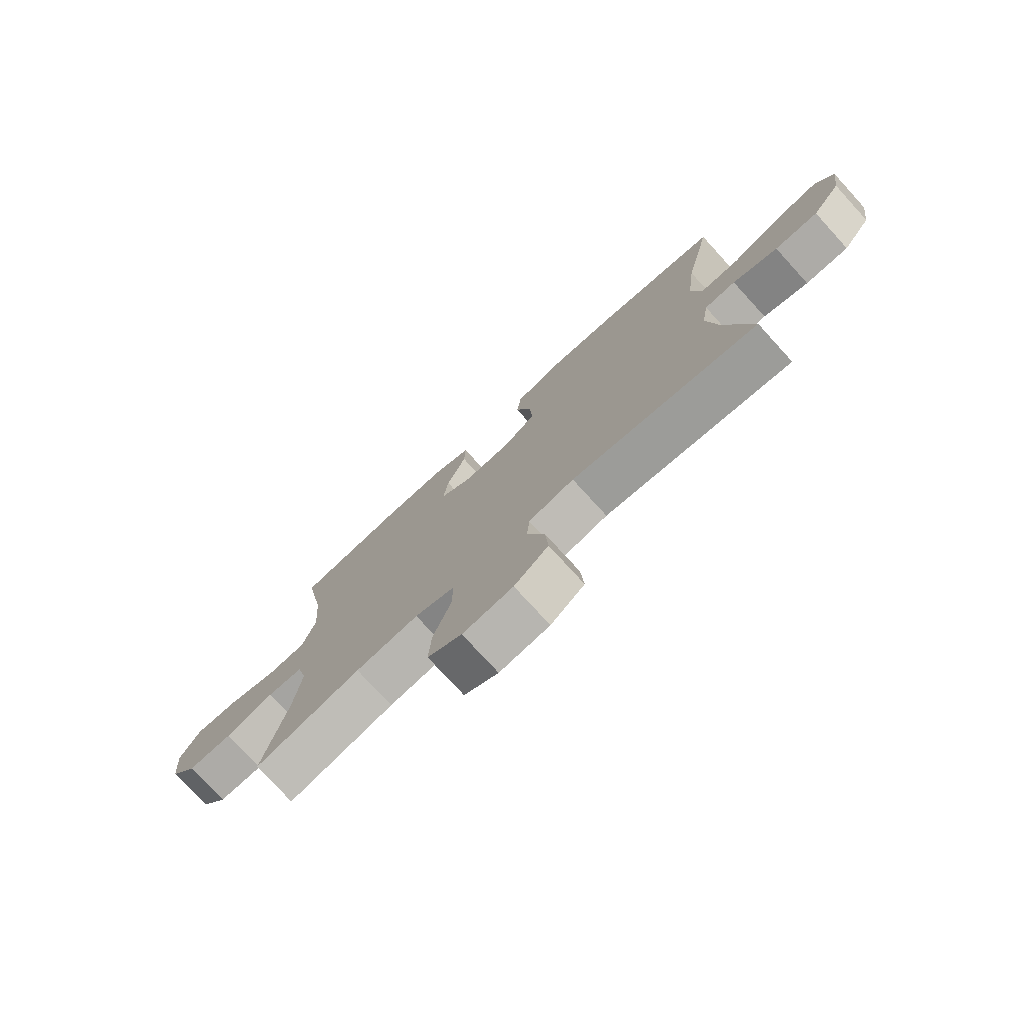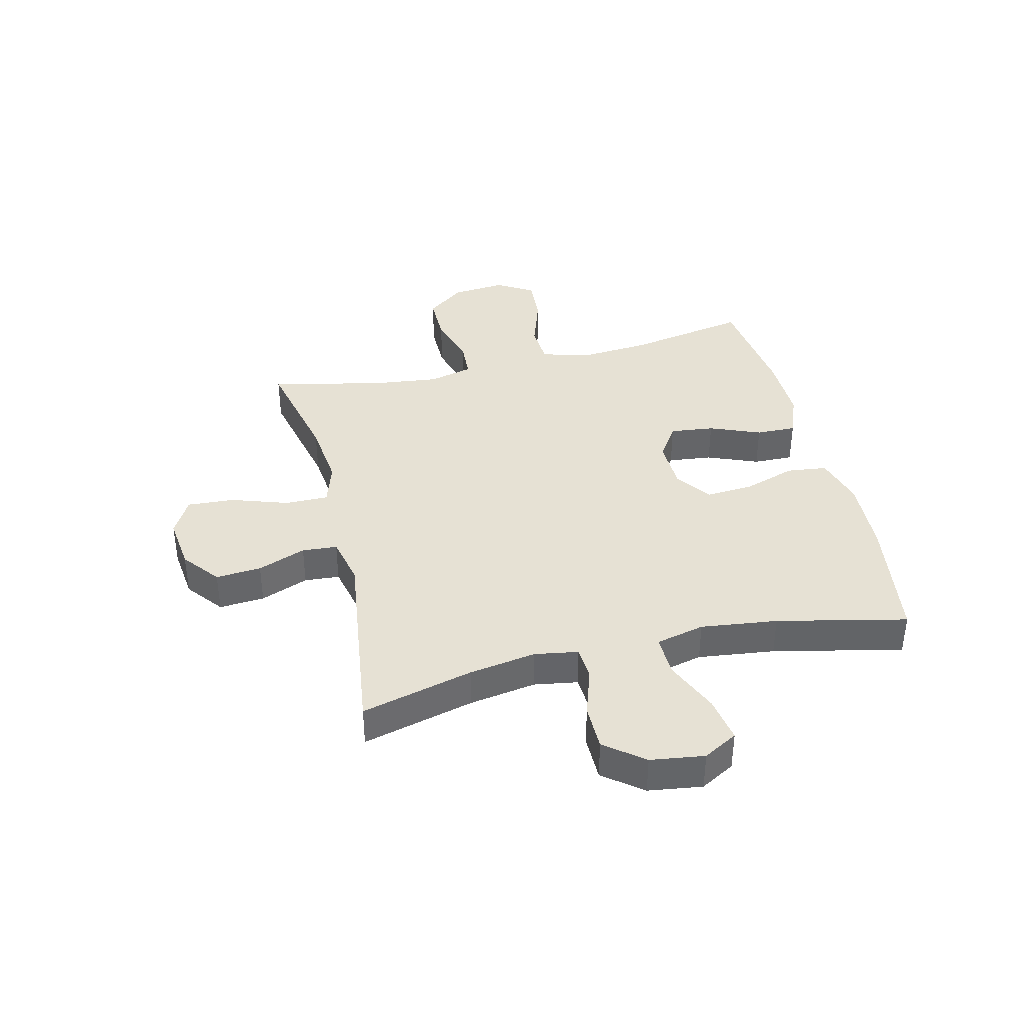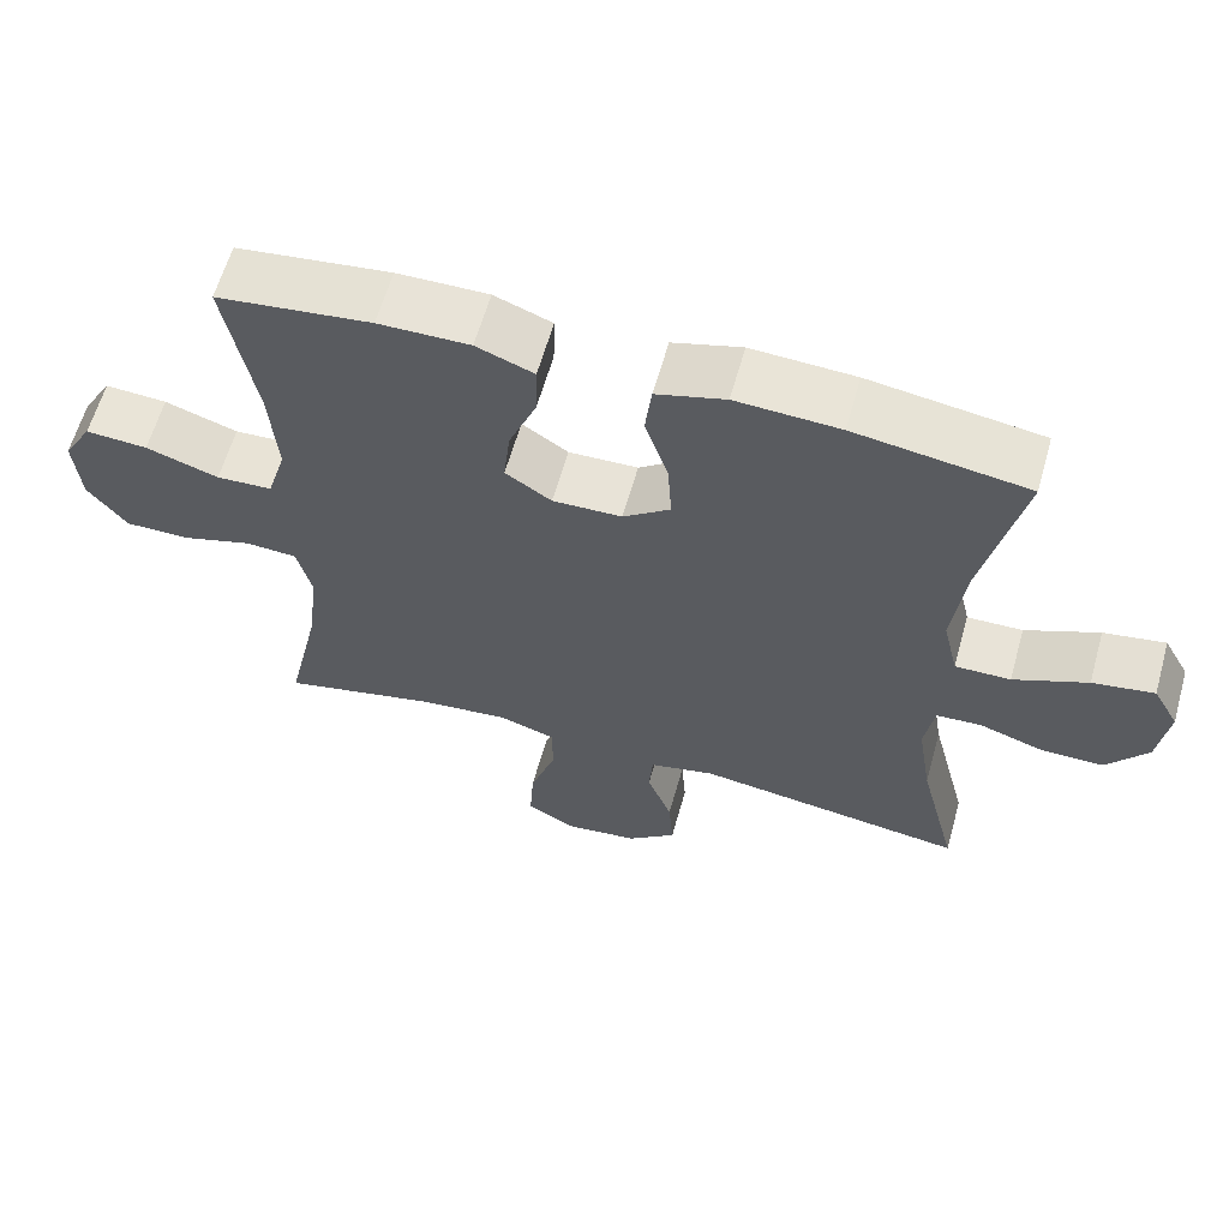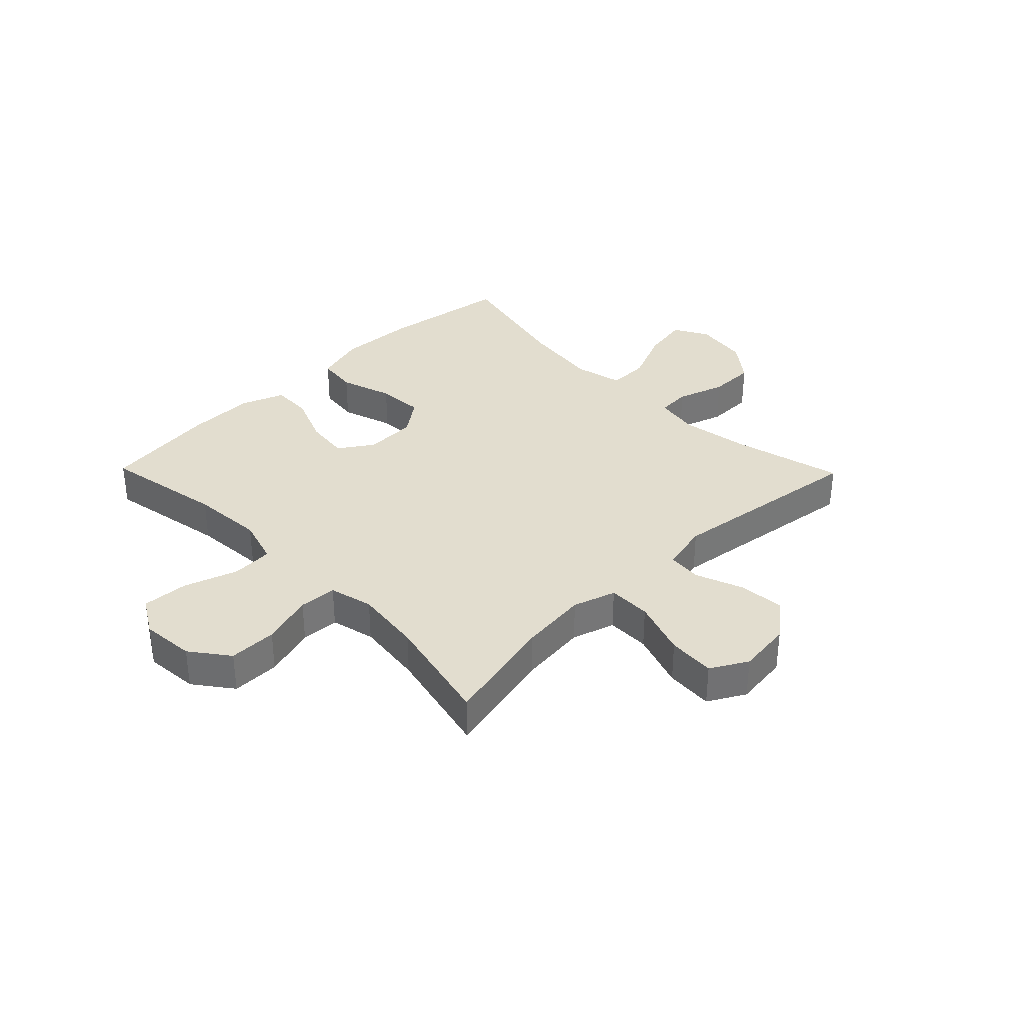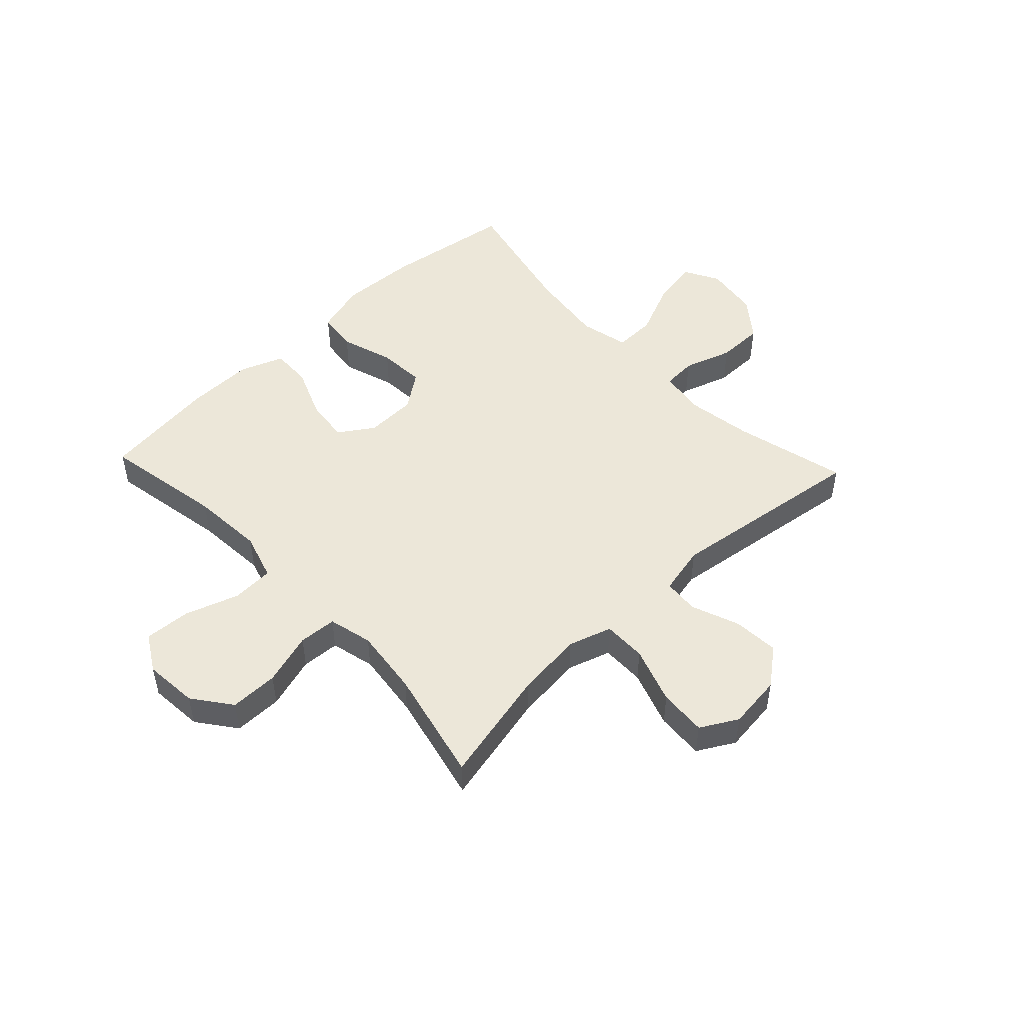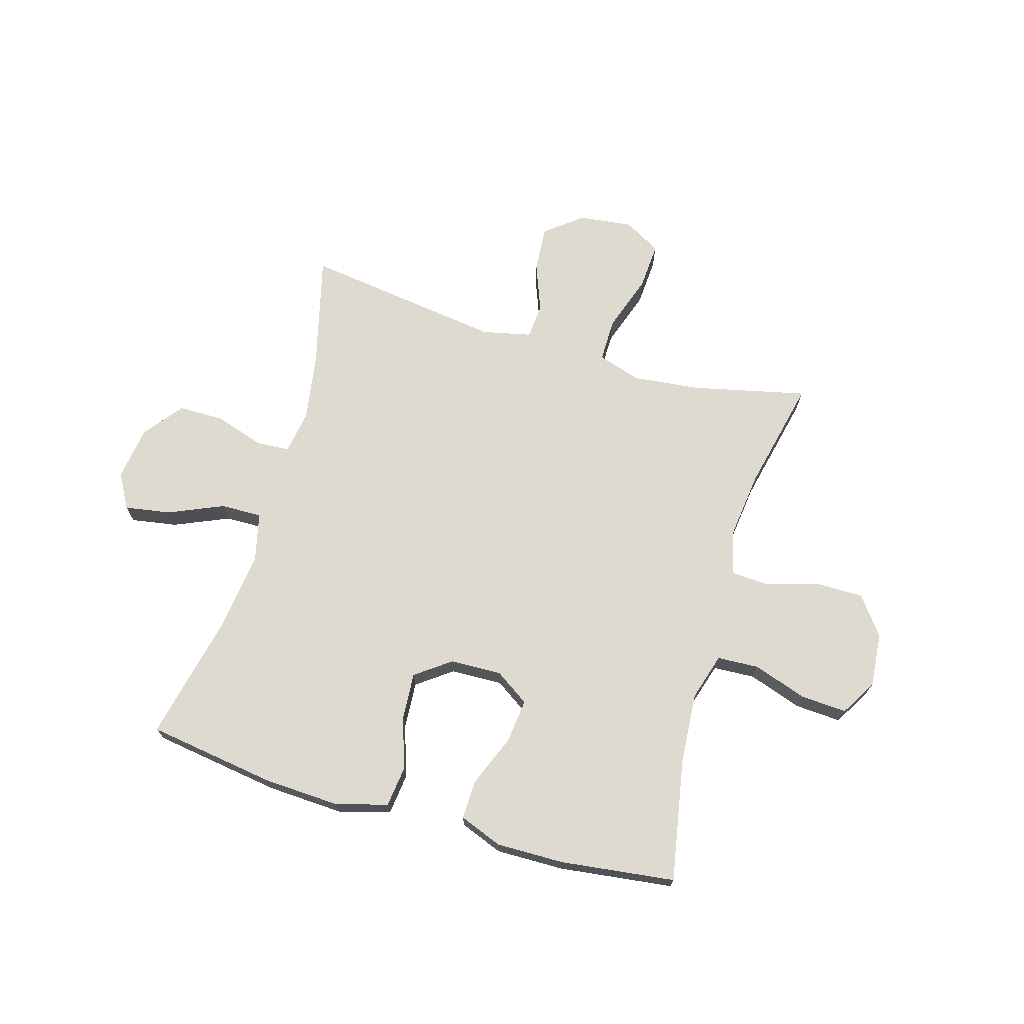
<metadata>
{"format":"obj","ext":"obj","renderer":"f3d","projection":"perspective","resolution":1024,"background":"white","views":[{"elev":-76.2,"azim":-137.6,"up":"+Z"},{"elev":39.0,"azim":-103.6,"up":"+Y"},{"elev":61.3,"azim":-164.3,"up":"+Z"},{"elev":34.9,"azim":135.7,"up":"+Y"},{"elev":49.7,"azim":136.7,"up":"+Y"},{"elev":70.9,"azim":16.3,"up":"+Y"}]}
</metadata>
<code>
o path588_path588.001
v 0.4477 0.0375 -0.2732
v 0.4334 0.0375 -0.1528
v 0.4529 0.0375 -0.07426
v 0.5208 0.0375 -0.07003
v 0.6141 0.0375 -0.09823
v 0.7003 0.0375 -0.09849
v 0.7519 0.0375 -0.03046
v 0.7604 0.0375 0.06614
v 0.7219 0.0375 0.1315
v 0.6394 0.0375 0.1265
v 0.5429 0.0375 0.09416
v 0.4687 0.0375 0.09807
v 0.4434 0.0375 0.1821
v 0.4532 0.0375 0.3113
v 0.4931 0.0375 0.5274
v 0.2885 0.0375 0.5531
v 0.1672 0.0375 0.5549
v 0.09078 0.0375 0.5256
v 0.0928 0.0375 0.4538
v 0.1297 0.0375 0.3627
v 0.1388 0.0375 0.2838
v 0.0775 0.0375 0.2433
v -0.01454 0.0375 0.2461
v -0.07742 0.0375 0.2922
v -0.07187 0.0375 0.3757
v -0.04135 0.0375 0.4696
v -0.04999 0.0375 0.5415
v -0.1417 0.0375 0.5677
v -0.2795 0.0375 0.5611
v -0.5086 0.0375 0.5274
v -0.4567 0.0375 0.2958
v -0.4397 0.0375 0.1584
v -0.4602 0.0375 0.07133
v -0.5338 0.0375 0.07276
v -0.6317 0.0375 0.115
v -0.7138 0.0375 0.1289
v -0.7481 0.0375 0.06732
v -0.7344 0.0375 -0.02941
v -0.6803 0.0375 -0.09888
v -0.5973 0.0375 -0.09926
v -0.5111 0.0375 -0.07089
v -0.4513 0.0375 -0.0747
v -0.4385 0.0375 -0.1529
v -0.4577 0.0375 -0.2732
v -0.5086 0.0375 -0.4745
v -0.1504 0.0375 -0.4257
v -0.06275 0.0375 -0.4453
v -0.05787 0.0375 -0.5082
v -0.09091 0.0375 -0.5945
v -0.09672 0.0375 -0.6761
v -0.03127 0.0375 -0.7281
v 0.06511 0.0375 -0.7395
v 0.131 0.0375 -0.7025
v 0.1257 0.0375 -0.6174
v 0.0913 0.0375 -0.5162
v 0.09079 0.0375 -0.4389
v 0.1678 0.0375 -0.4144
v 0.289 0.0375 -0.4277
v 0.4931 0.0375 -0.4745
v 0.4477 -0.0375 -0.2732
v 0.4334 -0.0375 -0.1528
v 0.4529 -0.0375 -0.07426
v 0.5208 -0.0375 -0.07003
v 0.6141 -0.0375 -0.09823
v 0.7003 -0.0375 -0.09849
v 0.7519 -0.0375 -0.03046
v 0.7604 -0.0375 0.06614
v 0.7219 -0.0375 0.1315
v 0.6394 -0.0375 0.1265
v 0.5429 -0.0375 0.09416
v 0.4687 -0.0375 0.09807
v 0.4434 -0.0375 0.1821
v 0.4532 -0.0375 0.3113
v 0.4931 -0.0375 0.5274
v 0.2885 -0.0375 0.5531
v 0.1672 -0.0375 0.5549
v 0.09078 -0.0375 0.5256
v 0.0928 -0.0375 0.4538
v 0.1297 -0.0375 0.3627
v 0.1388 -0.0375 0.2838
v 0.0775 -0.0375 0.2433
v -0.01454 -0.0375 0.2461
v -0.07742 -0.0375 0.2922
v -0.07187 -0.0375 0.3757
v -0.04135 -0.0375 0.4696
v -0.04999 -0.0375 0.5415
v -0.1417 -0.0375 0.5677
v -0.2795 -0.0375 0.5611
v -0.5086 -0.0375 0.5274
v -0.4567 -0.0375 0.2958
v -0.4397 -0.0375 0.1584
v -0.4602 -0.0375 0.07133
v -0.5338 -0.0375 0.07276
v -0.6317 -0.0375 0.115
v -0.7138 -0.0375 0.1289
v -0.7481 -0.0375 0.06732
v -0.7344 -0.0375 -0.02941
v -0.6803 -0.0375 -0.09888
v -0.5973 -0.0375 -0.09926
v -0.5111 -0.0375 -0.07089
v -0.4513 -0.0375 -0.0747
v -0.4385 -0.0375 -0.1529
v -0.4577 -0.0375 -0.2732
v -0.5086 -0.0375 -0.4745
v -0.1504 -0.0375 -0.4257
v -0.06275 -0.0375 -0.4453
v -0.05787 -0.0375 -0.5082
v -0.09091 -0.0375 -0.5945
v -0.09672 -0.0375 -0.6761
v -0.03127 -0.0375 -0.7281
v 0.06511 -0.0375 -0.7395
v 0.131 -0.0375 -0.7025
v 0.1257 -0.0375 -0.6174
v 0.0913 -0.0375 -0.5162
v 0.09079 -0.0375 -0.4389
v 0.1678 -0.0375 -0.4144
v 0.289 -0.0375 -0.4277
v 0.4931 -0.0375 -0.4745
v 0.7519 0.0375 -0.03046
v 0.7604 0.0375 0.06614
v 0.7219 0.0375 0.1315
v 0.7219 0.0375 0.1315
v 0.7003 0.0375 -0.09849
v 0.6394 0.0375 0.1265
v 0.6141 0.0375 -0.09823
v 0.5429 0.0375 0.09416
v 0.5208 0.0375 -0.07003
v 0.4687 0.0375 0.09807
v 0.4687 0.0375 0.09807
v 0.4529 0.0375 -0.07426
v 0.4529 0.0375 -0.07426
v 0.4532 0.0375 0.3113
v 0.4931 0.0375 0.5274
v 0.4931 0.0375 0.5274
v 0.4931 0.0375 -0.4745
v 0.4931 0.0375 -0.4745
v 0.4477 0.0375 -0.2732
v 0.4434 0.0375 0.1821
v 0.4334 0.0375 -0.1528
v 0.289 0.0375 -0.4277
v 0.2885 0.0375 0.5531
v 0.1678 0.0375 -0.4144
v 0.1672 0.0375 0.5549
v 0.09079 0.0375 -0.4389
v 0.09079 0.0375 -0.4389
v 0.1297 0.0375 0.3627
v 0.1388 0.0375 0.2838
v 0.1388 0.0375 0.2838
v 0.09078 0.0375 0.5256
v 0.09078 0.0375 0.5256
v 0.0775 0.0375 0.2433
v 0.06511 0.0375 -0.7395
v 0.131 0.0375 -0.7025
v 0.131 0.0375 -0.7025
v 0.1257 0.0375 -0.6174
v 0.0928 0.0375 0.4538
v 0.0913 0.0375 -0.5162
v -0.01454 0.0375 0.2461
v -0.03127 0.0375 -0.7281
v -0.07742 0.0375 0.2922
v -0.09672 0.0375 -0.6761
v -0.07187 0.0375 0.3757
v -0.04135 0.0375 0.4696
v -0.04999 0.0375 0.5415
v -0.04999 0.0375 0.5415
v -0.1417 0.0375 0.5677
v -0.09091 0.0375 -0.5945
v -0.05787 0.0375 -0.5082
v -0.06275 0.0375 -0.4453
v -0.06275 0.0375 -0.4453
v -0.1504 0.0375 -0.4257
v -0.2795 0.0375 0.5611
v -0.5086 0.0375 -0.4745
v -0.5086 0.0375 -0.4745
v -0.4385 0.0375 -0.1529
v -0.4577 0.0375 -0.2732
v -0.4513 0.0375 -0.0747
v -0.4513 0.0375 -0.0747
v -0.4397 0.0375 0.1584
v -0.4602 0.0375 0.07133
v -0.4602 0.0375 0.07133
v -0.4567 0.0375 0.2958
v -0.5111 0.0375 -0.07089
v -0.5338 0.0375 0.07276
v -0.5086 0.0375 0.5274
v -0.5086 0.0375 0.5274
v -0.5973 0.0375 -0.09926
v -0.6317 0.0375 0.115
v -0.6803 0.0375 -0.09888
v -0.7138 0.0375 0.1289
v -0.7138 0.0375 0.1289
v -0.7344 0.0375 -0.02941
v -0.7481 0.0375 0.06732
v 0.7519 -0.0375 -0.03046
v 0.7604 -0.0375 0.06614
v 0.7219 -0.0375 0.1315
v 0.7219 -0.0375 0.1315
v 0.7003 -0.0375 -0.09849
v 0.6394 -0.0375 0.1265
v 0.6141 -0.0375 -0.09823
v 0.5429 -0.0375 0.09416
v 0.5208 -0.0375 -0.07003
v 0.4687 -0.0375 0.09807
v 0.4687 -0.0375 0.09807
v 0.4529 -0.0375 -0.07426
v 0.4529 -0.0375 -0.07426
v 0.4532 -0.0375 0.3113
v 0.4931 -0.0375 0.5274
v 0.4931 -0.0375 0.5274
v 0.4931 -0.0375 -0.4745
v 0.4931 -0.0375 -0.4745
v 0.4477 -0.0375 -0.2732
v 0.4434 -0.0375 0.1821
v 0.4334 -0.0375 -0.1528
v 0.289 -0.0375 -0.4277
v 0.2885 -0.0375 0.5531
v 0.1678 -0.0375 -0.4144
v 0.1672 -0.0375 0.5549
v 0.09079 -0.0375 -0.4389
v 0.09079 -0.0375 -0.4389
v 0.1297 -0.0375 0.3627
v 0.1388 -0.0375 0.2838
v 0.1388 -0.0375 0.2838
v 0.09078 -0.0375 0.5256
v 0.09078 -0.0375 0.5256
v 0.0775 -0.0375 0.2433
v 0.06511 -0.0375 -0.7395
v 0.131 -0.0375 -0.7025
v 0.131 -0.0375 -0.7025
v 0.1257 -0.0375 -0.6174
v 0.0928 -0.0375 0.4538
v 0.0913 -0.0375 -0.5162
v -0.01454 -0.0375 0.2461
v -0.03127 -0.0375 -0.7281
v -0.07742 -0.0375 0.2922
v -0.09672 -0.0375 -0.6761
v -0.07187 -0.0375 0.3757
v -0.04135 -0.0375 0.4696
v -0.04999 -0.0375 0.5415
v -0.04999 -0.0375 0.5415
v -0.1417 -0.0375 0.5677
v -0.09091 -0.0375 -0.5945
v -0.05787 -0.0375 -0.5082
v -0.06275 -0.0375 -0.4453
v -0.06275 -0.0375 -0.4453
v -0.1504 -0.0375 -0.4257
v -0.2795 -0.0375 0.5611
v -0.5086 -0.0375 -0.4745
v -0.5086 -0.0375 -0.4745
v -0.4385 -0.0375 -0.1529
v -0.4577 -0.0375 -0.2732
v -0.4513 -0.0375 -0.0747
v -0.4513 -0.0375 -0.0747
v -0.4397 -0.0375 0.1584
v -0.4602 -0.0375 0.07133
v -0.4602 -0.0375 0.07133
v -0.4567 -0.0375 0.2958
v -0.5111 -0.0375 -0.07089
v -0.5338 -0.0375 0.07276
v -0.5086 -0.0375 0.5274
v -0.5086 -0.0375 0.5274
v -0.5973 -0.0375 -0.09926
v -0.6317 -0.0375 0.115
v -0.6803 -0.0375 -0.09888
v -0.7138 -0.0375 0.1289
v -0.7138 -0.0375 0.1289
v -0.7344 -0.0375 -0.02941
v -0.7481 -0.0375 0.06732
f 207 222 213
f 257 235 237
f 217 226 219
f 250 233 252
f 237 238 241
f 210 212 215
f 259 263 262
f 199 195 196
f 195 199 194
f 258 255 259
f 231 218 224
f 203 226 205
f 262 263 267
f 216 207 208
f 244 233 246
f 227 230 234
f 255 233 254
f 200 199 201
f 246 251 248
f 232 242 230
f 252 255 258
f 216 221 207
f 200 201 202
f 232 219 243
f 202 201 203
f 258 259 262
f 219 233 244
f 221 218 231
f 241 238 239
f 246 233 250
f 246 250 251
f 215 214 217
f 257 247 260
f 207 221 222
f 267 263 268
f 205 226 214
f 254 233 235
f 243 219 244
f 252 233 255
f 257 237 247
f 213 222 203
f 254 235 257
f 198 194 200
f 199 200 194
f 268 263 265
f 214 226 217
f 247 237 241
f 228 230 227
f 202 203 205
f 218 221 216
f 203 222 226
f 234 230 242
f 234 242 236
f 262 267 264
f 215 212 214
f 242 232 243
f 226 233 219
f 7 8 67 66
f 8 122 197 67
f 6 7 66 65
f 9 10 69 68
f 5 6 65 64
f 10 11 70 69
f 4 5 64 63
f 11 129 204 70
f 131 4 63 206
f 14 134 209 73
f 136 1 60 211
f 12 13 72 71
f 13 14 73 72
f 2 3 62 61
f 1 2 61 60
f 58 59 118 117
f 15 16 75 74
f 57 58 117 116
f 16 17 76 75
f 145 57 116 220
f 20 148 223 79
f 17 150 225 76
f 21 22 81 80
f 52 154 229 111
f 53 54 113 112
f 19 20 79 78
f 18 19 78 77
f 54 55 114 113
f 55 56 115 114
f 22 23 82 81
f 51 52 111 110
f 23 24 83 82
f 50 51 110 109
f 25 26 85 84
f 26 165 240 85
f 27 28 87 86
f 49 50 109 108
f 48 49 108 107
f 170 48 107 245
f 46 47 106 105
f 24 25 84 83
f 28 29 88 87
f 174 46 105 249
f 43 44 103 102
f 178 43 102 253
f 32 181 256 91
f 31 32 91 90
f 41 42 101 100
f 33 34 93 92
f 186 31 90 261
f 29 30 89 88
f 44 45 104 103
f 40 41 100 99
f 34 35 94 93
f 39 40 99 98
f 35 191 266 94
f 38 39 98 97
f 37 38 97 96
f 36 37 96 95
f 132 138 147
f 182 162 160
f 142 144 151
f 175 177 158
f 162 166 163
f 135 140 137
f 184 187 188
f 124 121 120
f 120 119 124
f 183 184 180
f 156 149 143
f 128 130 151
f 187 192 188
f 141 133 132
f 169 171 158
f 152 159 155
f 180 179 158
f 125 126 124
f 171 173 176
f 157 155 167
f 177 183 180
f 141 132 146
f 125 127 126
f 157 168 144
f 127 128 126
f 183 187 184
f 144 169 158
f 146 156 143
f 166 164 163
f 171 175 158
f 171 176 175
f 140 142 139
f 182 185 172
f 132 147 146
f 192 193 188
f 130 139 151
f 179 160 158
f 168 169 144
f 177 180 158
f 182 172 162
f 138 128 147
f 179 182 160
f 123 125 119
f 124 119 125
f 193 190 188
f 139 142 151
f 172 166 162
f 153 152 155
f 127 130 128
f 143 141 146
f 128 151 147
f 159 167 155
f 159 161 167
f 187 189 192
f 140 139 137
f 167 168 157
f 151 144 158

</code>
